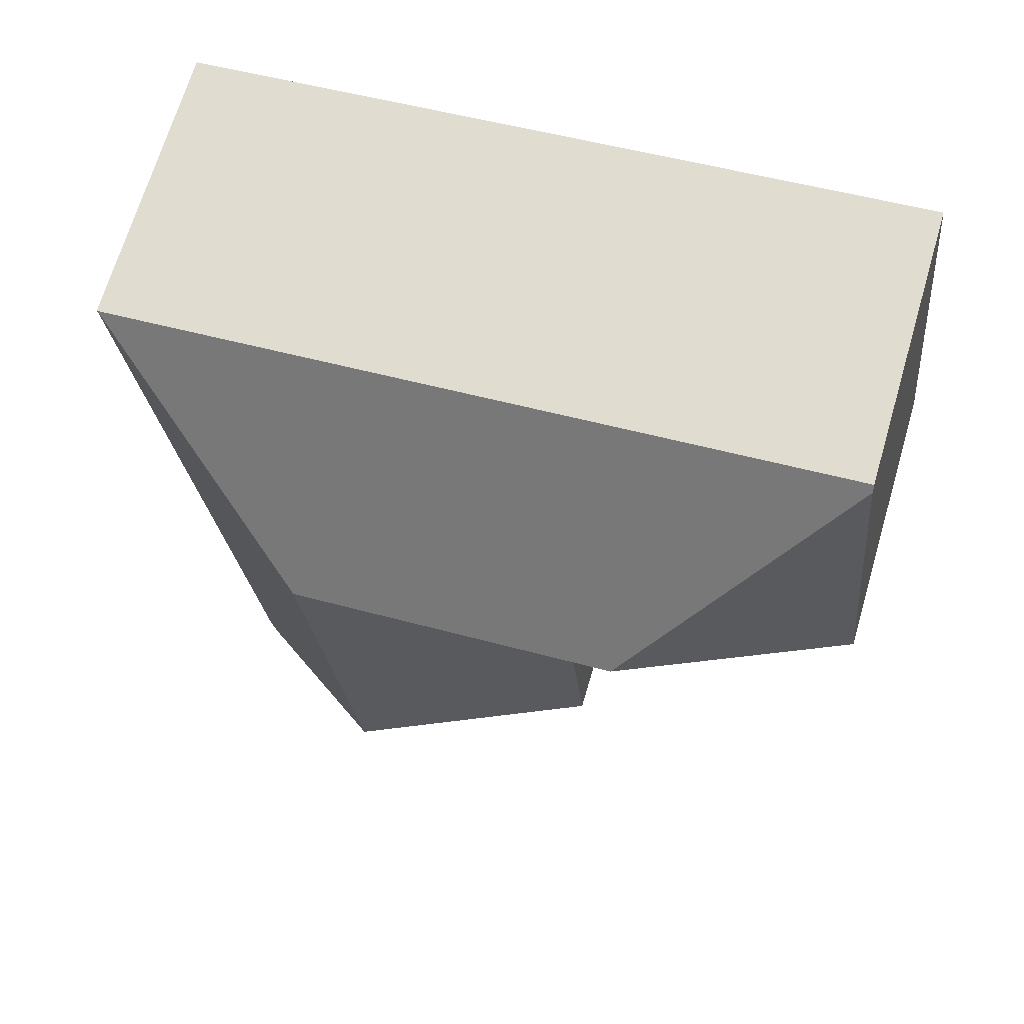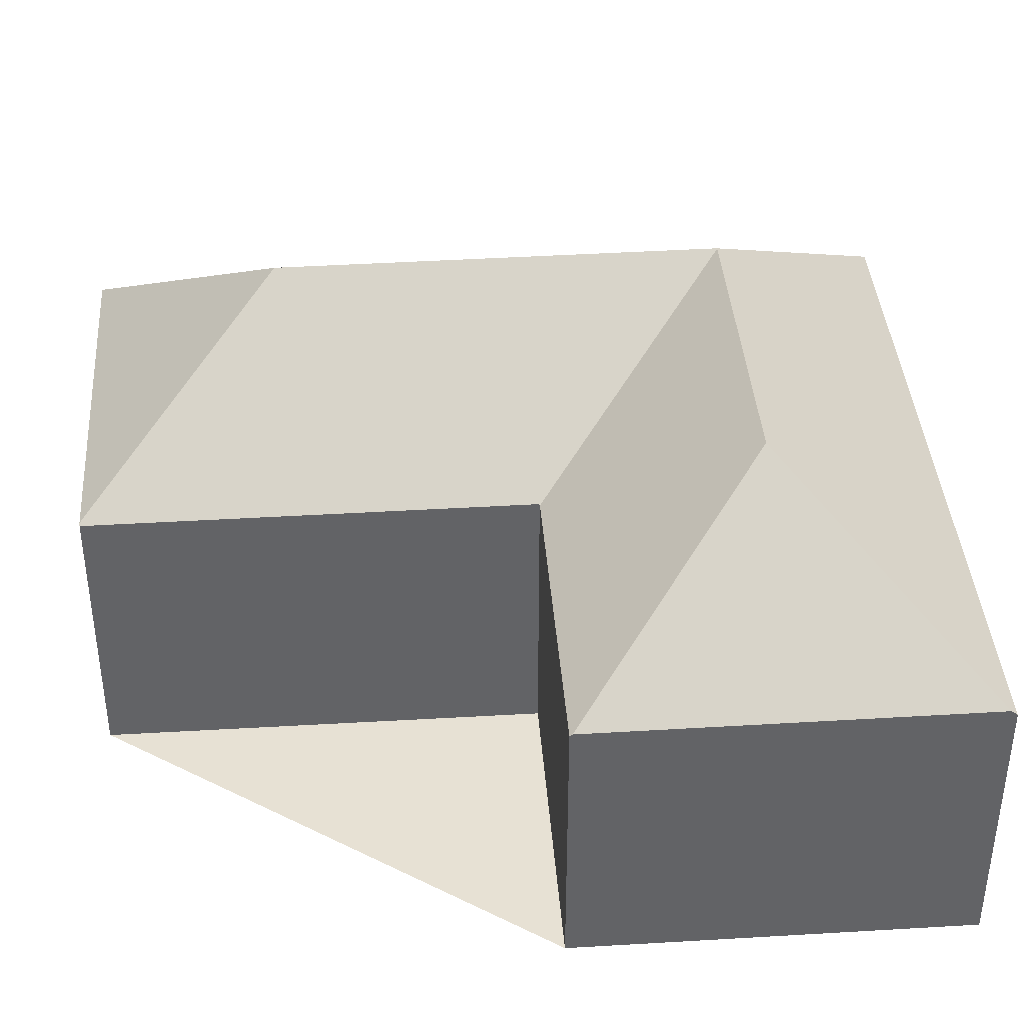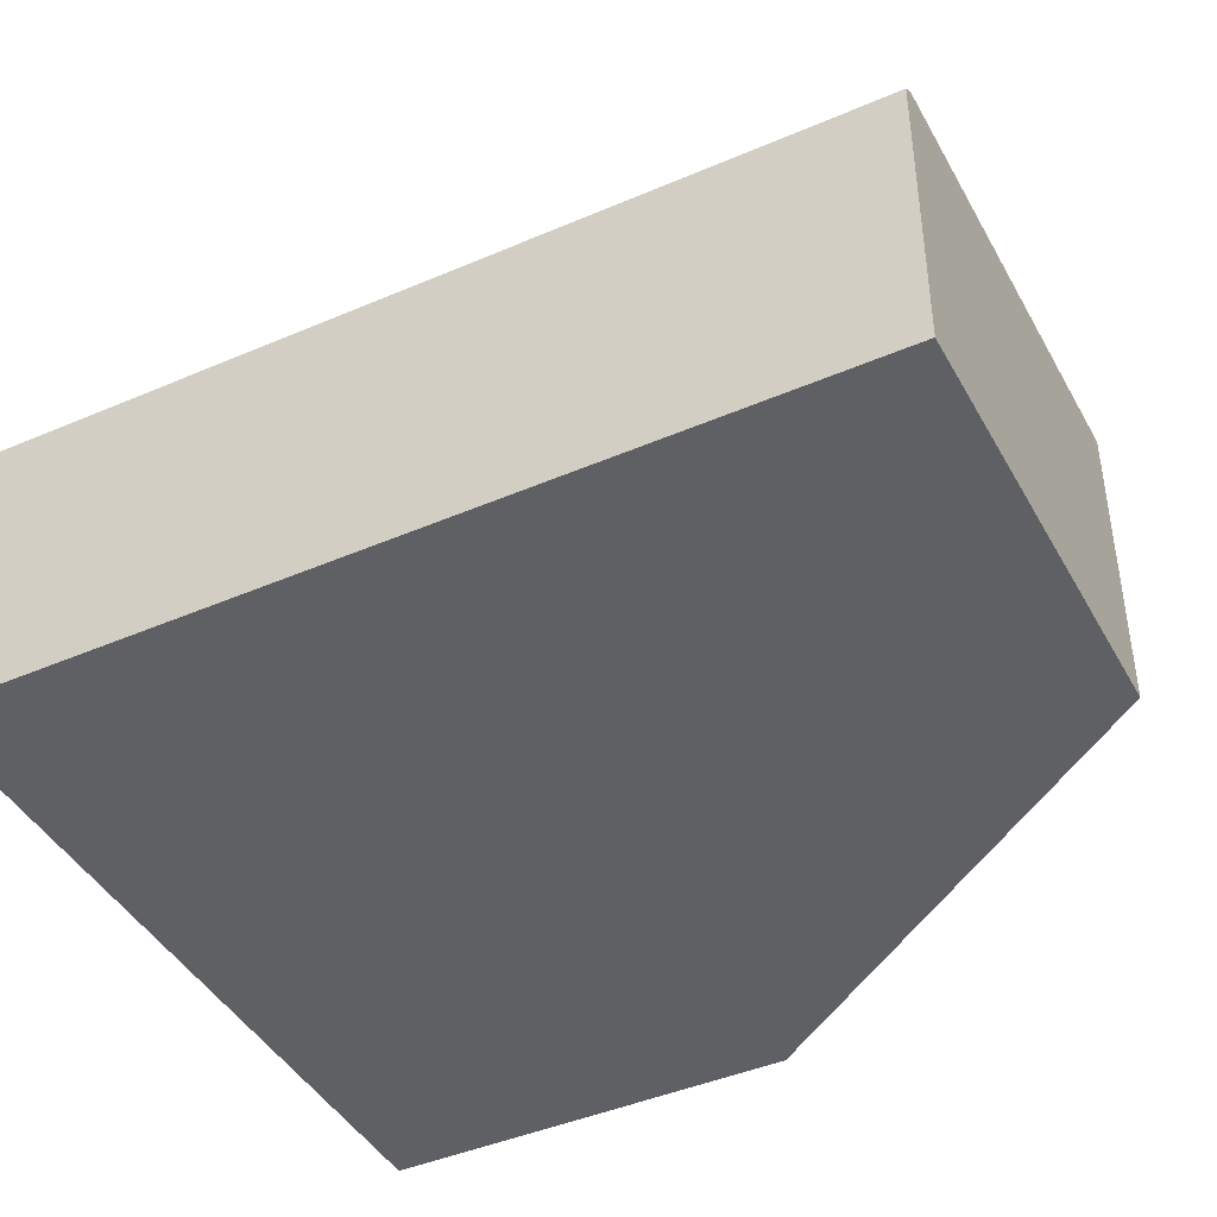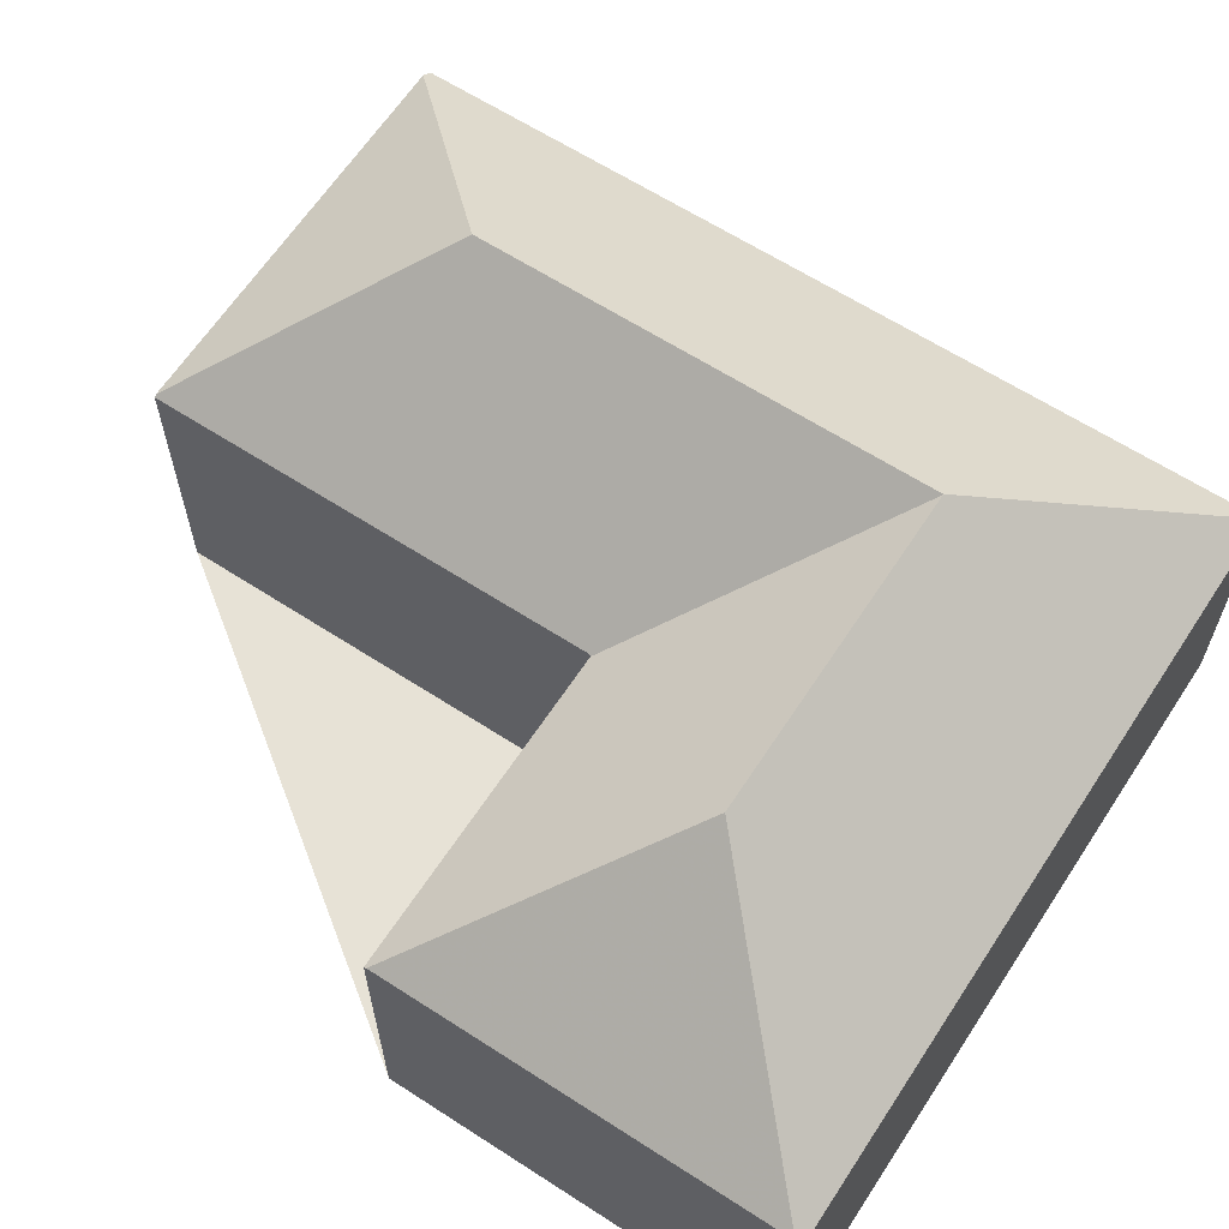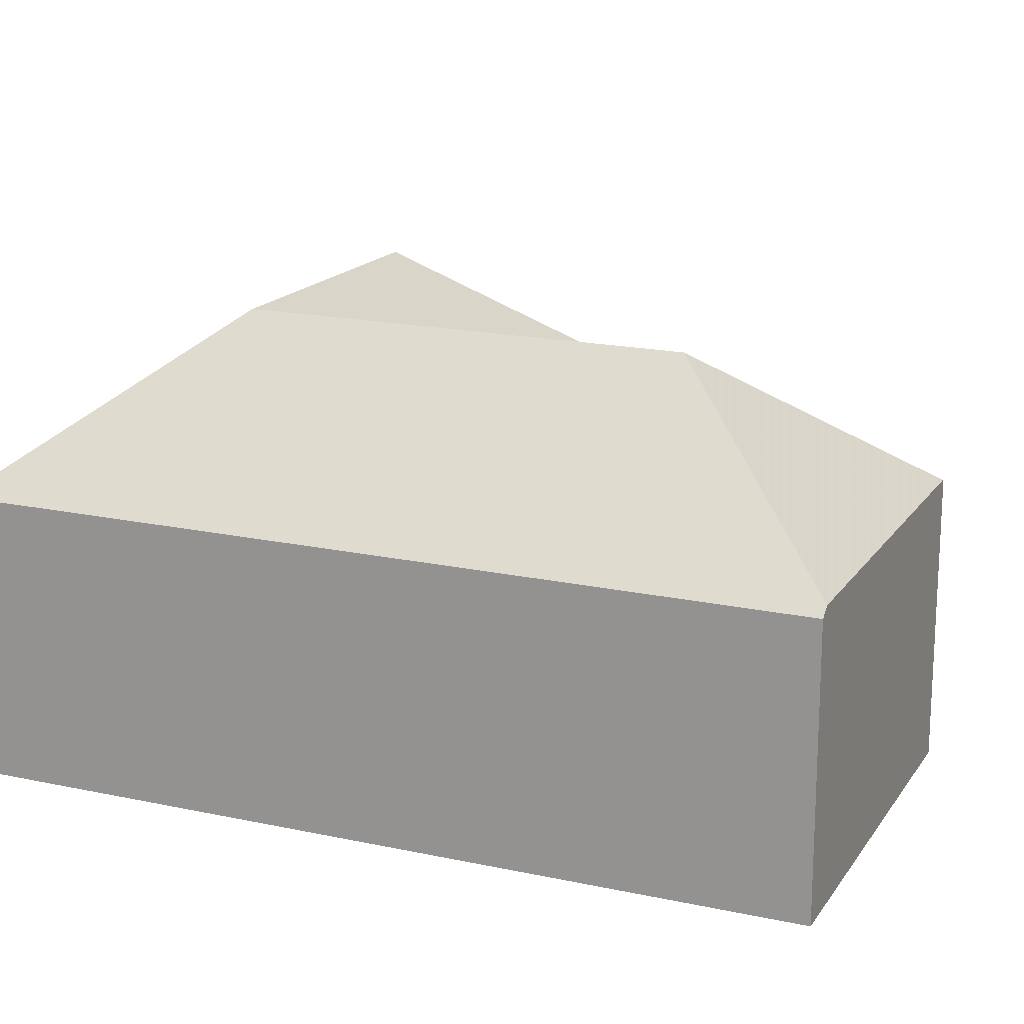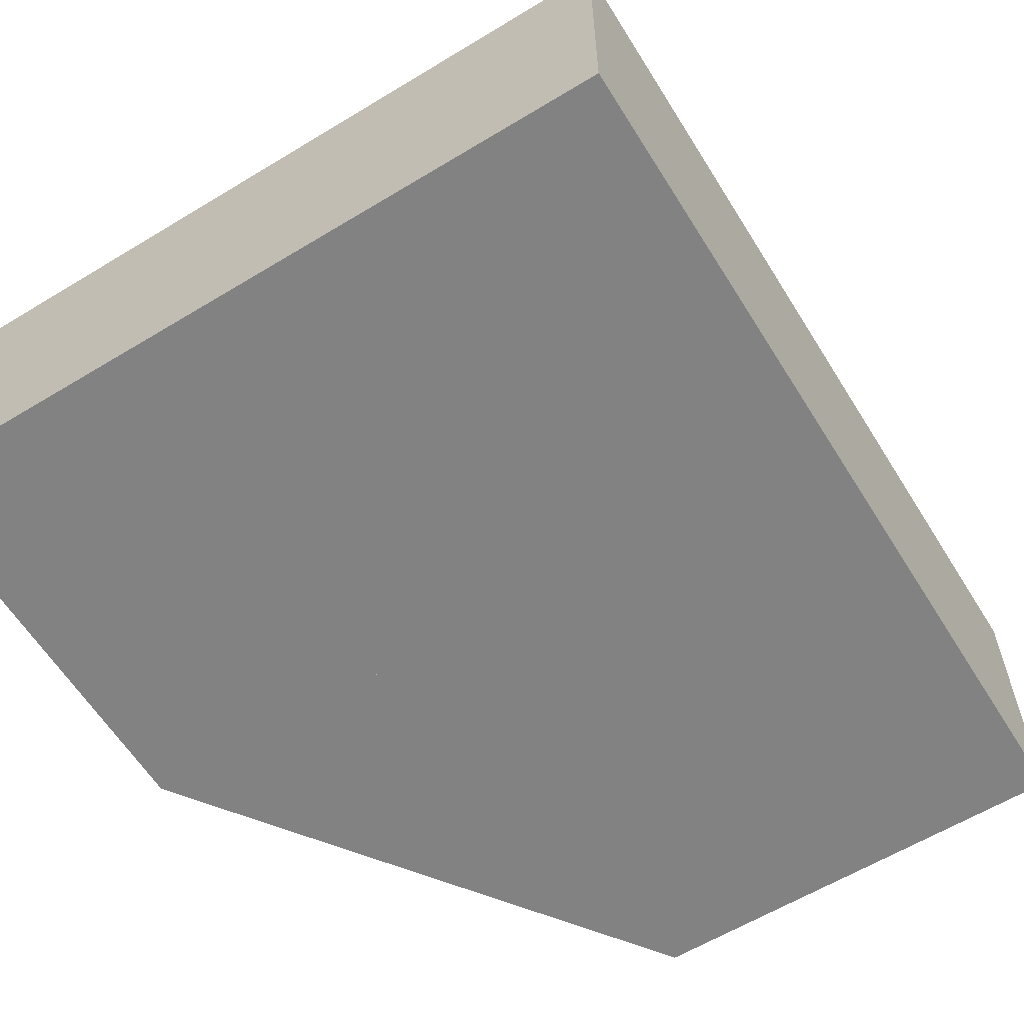
<metadata>
{"format":"obj","ext":"obj","renderer":"f3d","projection":"perspective","resolution":1024,"background":"white","views":[{"elev":68.4,"azim":16.4,"up":"+Y"},{"elev":39.4,"azim":91.4,"up":"+Z"},{"elev":-43.2,"azim":-57.2,"up":"+Z"},{"elev":63.4,"azim":128.8,"up":"+Z"},{"elev":17.2,"azim":-61.1,"up":"+Z"},{"elev":-60.7,"azim":-142.6,"up":"+Z"}]}
</metadata>
<code>
v 5.401 8.486 5.575
v 1.016 11.86 8.583
v 4.652 16.11 5.587
v -7.853 -1.689 5.615
v -4.361 2.55 8.574
v -0.05013 -0.9113 5.592
v -1.218 11.64 8.59
v -5.21 11.24 8.601
v -0.8502 7.847 5.578
v -0.8246 7.827 5.56
v 5.406 8.433 5.533
v 5.401 8.486 5.575
v 1.016 11.86 8.583
v -1.218 11.64 8.59
v -5.21 11.24 8.601
v -5.217 11.23 8.607
v -5.226 11.24 8.602
v -9.686 14.82 5.524
v -1.605 15.62 5.505
v -1.48 15.63 5.505
v 4.64 16.23 5.491
v 4.652 16.11 5.587
v 1.016 11.86 8.583
v -1.218 11.64 8.59
v -5.21 11.24 8.601
v -4.361 2.55 8.574
v -0.05013 -0.9113 5.592
v -6.695e-16 -0.9063 5.554
v -0.848 7.825 5.578
v -0.8246 7.827 5.56
v -0.8502 7.847 5.578
v -5.21 11.24 8.601
v -5.217 11.23 8.607
v -4.843 7.436 8.593
v -4.361 2.55 8.574
v -7.853 -1.689 5.615
v -8.069 -1.71 5.451
v -8.918 6.897 5.484
v -8.932 7.039 5.485
v -9.7 14.82 5.514
v -9.686 14.82 5.524
v -5.226 11.24 8.602
v -5.217 11.23 8.607
v -4.843 7.436 8.593
v -4.361 2.55 8.574
v -7.853 -1.689 5.615
v 5.406 8.433 0.8584
v 5.406 8.433 1.112e-16
v 4.64 16.23 1.004e-18
v 4.64 16.23 0.886
v 4.64 16.23 5.491
v 4.652 16.11 5.587
v 5.401 8.486 5.575
v 5.406 8.433 5.533
v 5.406 8.433 0.8584
v 4.64 16.23 0.886
v 4.64 16.23 0
v -1.605 15.62 0
v -9.7 14.82 0
v -9.7 14.82 5.514
v -9.686 14.82 5.524
v -1.605 15.62 5.505
v -1.48 15.63 5.505
v 4.64 16.23 5.491
v 4.64 16.23 0.886
v -8.069 -1.71 2.23e-16
v -8.238 1.226e-12 2.23e-16
v -8.932 7.039 9.861e-19
v -9.7 14.82 -7.486e-19
v -9.7 14.82 5.514
v -8.932 7.039 5.485
v -8.918 6.897 5.484
v -8.069 -1.71 5.451
v -8.069 -1.71 2.23e-16
v -0.05013 -0.9113 5.592
v -7.853 -1.689 5.615
v -8.069 -1.71 5.451
v -8.069 -1.71 -2.22e-16
v 2.165e-11 -0.9063 8.745e-19
v 1.982e-12 -0.9063 5.554
v -0.05013 -0.9113 5.592
v -0.1686 0.83 1.119e-16
v -1.147e-11 -0.9063 2.229e-16
v -1.147e-11 -0.9063 5.554
v -0.848 7.825 5.578
v -0.848 7.825 5.561
v -0.848 7.825 3.165e-20
v -0.1686 0.83 1.119e-16
v 5.406 8.433 0
v -0.848 7.825 0
v -0.848 7.825 5.561
v -0.848 7.825 5.578
v -0.8246 7.827 5.56
v 5.406 8.433 5.533
v 5.406 8.433 0.8584
v 5.406 8.433 0
v 0 -0.9063 0
v -8.069 -1.71 0
v -8.238 0 0
v -8.932 7.039 0
v -9.7 14.82 0
v -1.605 15.62 0
v 4.64 16.23 0
v 5.406 8.433 0
v -0.848 7.825 0
v -0.1686 0.83 0
v 0 -0.9063 0
f 1 2 3
f 4 5 6
f 7 8 9 10 11 12 13 14
f 15 16 17 18 19 20 21 22 23 24 25
f 26 27 28 29 30 31 32 33 34 35
f 36 37 38 39 40 41 42 43 44 45 46
f 47 48 49 50 51 52 53 54 55
f 56 57 58 59 60 61 62 63 64 65
f 66 67 68 69 70 71 72 73 74
f 75 76 77 78 79 80 81
f 82 83 84 85 86 87 88
f 89 90 91 92 93 94 95 96
f 97 98 99 100 101 102 103 104 105 106 107

</code>
